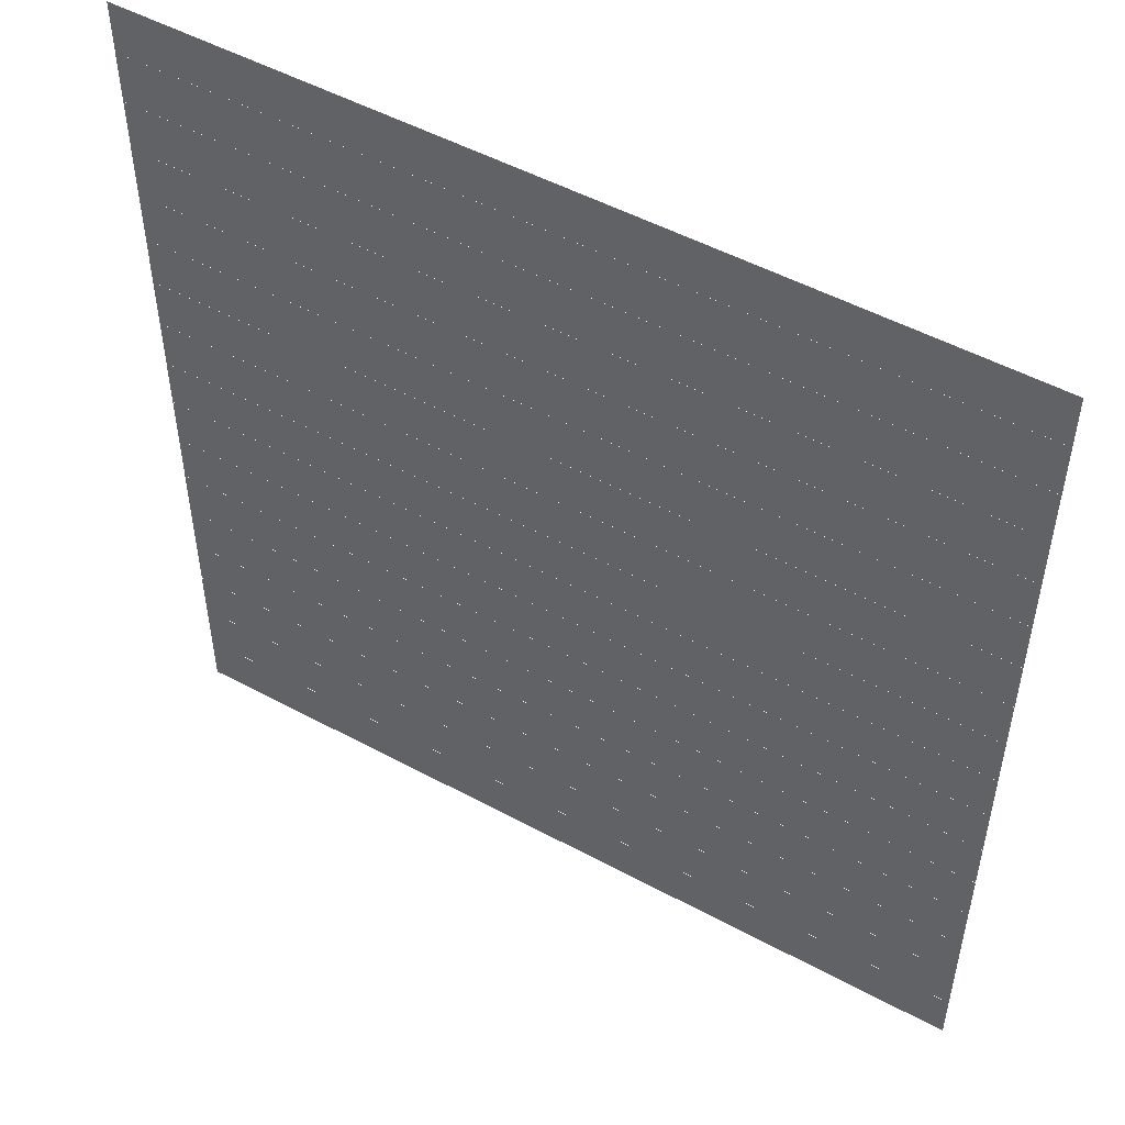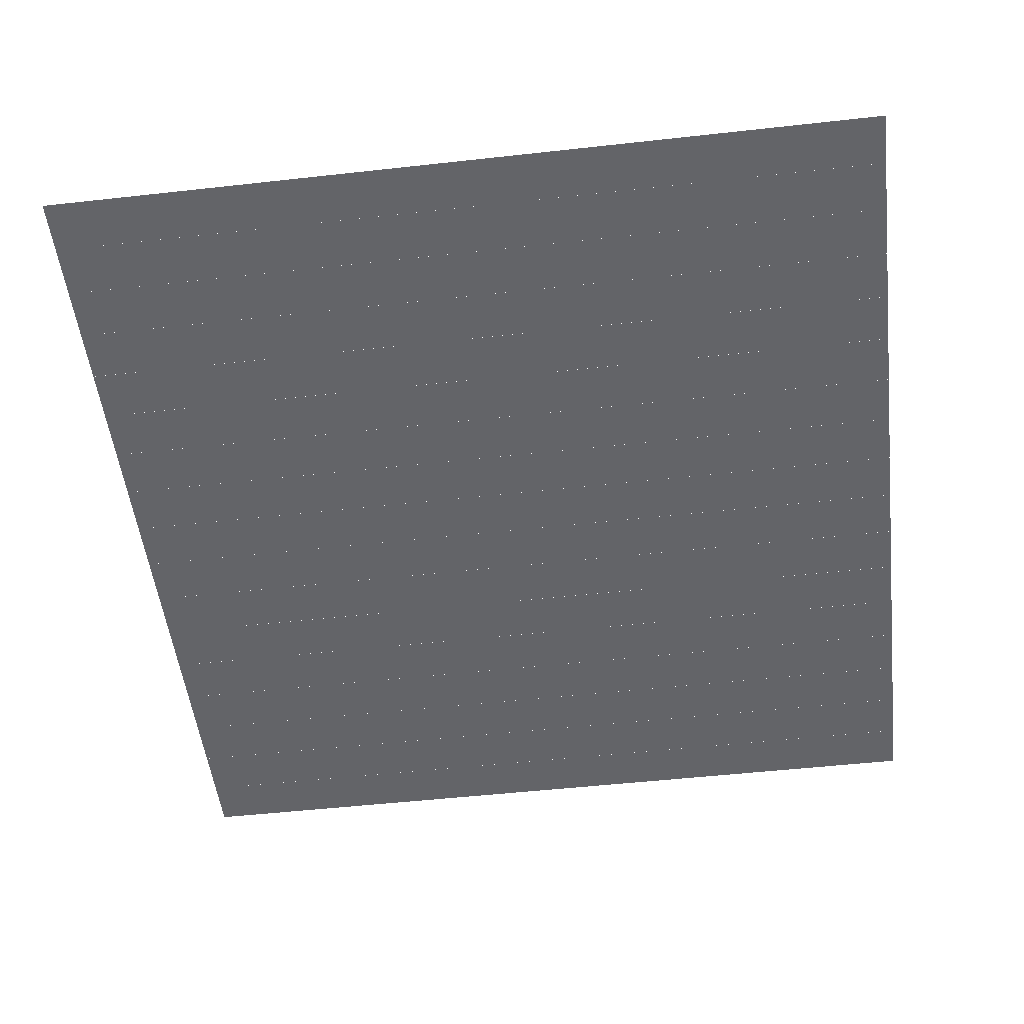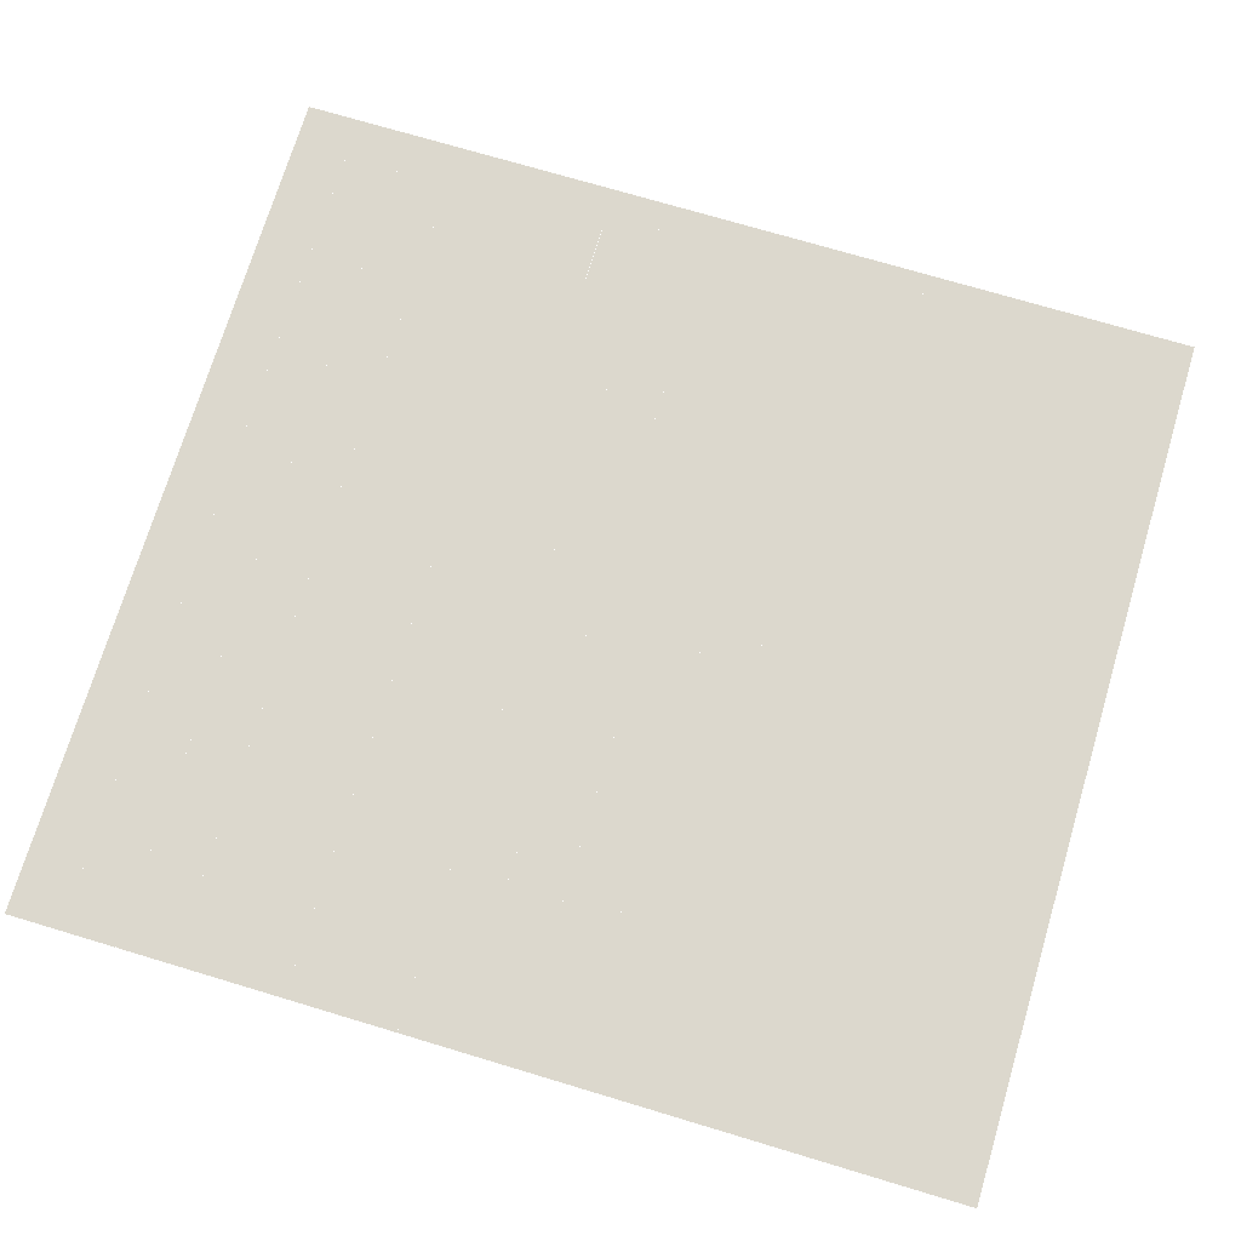
<metadata>
{"format":"obj","ext":"obj","renderer":"f3d","projection":"perspective","resolution":1024,"background":"white","views":[{"elev":51.2,"azim":-149.6,"up":"+Y"},{"elev":-51.3,"azim":-173.1,"up":"+Z"},{"elev":72.4,"azim":-73.3,"up":"+Z"}]}
</metadata>
<code>
v 0 -32 -0.05
v -32 -32 -0.05
v -32 0 -0.05
v 0 0 -0.05
v -64 -32 -0.05
v -64 0 -0.05
v -96 -32 -0.05
v -96 0 -0.05
v -128 -32 -0.05
v -128 0 -0.05
v -160 -32 -0.05
v -160 0 -0.05
v -192 -32 -0.05
v -192 0 -0.05
v -224 -32 -0.05
v -224 0 -0.05
v -256 -32 -0.05
v -256 0 -0.05
v -288 -32 -0.05
v -288 0 -0.05
v -320 -32 -0.05
v -320 0 -0.05
v -352 -32 -0.05
v -352 0 -0.05
v -384 -32 -0.05
v -384 0 -0.05
v -416 -32 -0.05
v -416 0 -0.05
v -448 -32 -0.05
v -448 0 -0.05
v -480 -32 -0.05
v -480 0 -0.05
v -512 -32 -0.05
v -512 0 -0.05
v 0 -64 -0.1
v -32 -64 -0.1
v -32 -32 -0.1
v 0 -32 -0.1
v -64 -64 -0.1
v -64 -32 -0.1
v -96 -64 -0.1
v -96 -32 -0.1
v -128 -64 -0.1
v -128 -32 -0.1
v -160 -64 -0.1
v -160 -32 -0.1
v -192 -64 -0.1
v -192 -32 -0.1
v -224 -64 -0.1
v -224 -32 -0.1
v -256 -64 -0.1
v -256 -32 -0.1
v -288 -64 -0.1
v -288 -32 -0.1
v -320 -64 -0.1
v -320 -32 -0.1
v -352 -64 -0.1
v -352 -32 -0.1
v -384 -64 -0.1
v -384 -32 -0.1
v -416 -64 -0.1
v -416 -32 -0.1
v -448 -64 -0.1
v -448 -32 -0.1
v -480 -64 -0.1
v -480 -32 -0.1
v -512 -64 -0.1
v -512 -32 -0.1
v 0 -96 -0.15
v -32 -96 -0.15
v -32 -64 -0.15
v 0 -64 -0.15
v -64 -96 -0.15
v -64 -64 -0.15
v -96 -96 -0.15
v -96 -64 -0.15
v -128 -96 -0.15
v -128 -64 -0.15
v -160 -96 -0.15
v -160 -64 -0.15
v -192 -96 -0.15
v -192 -64 -0.15
v -224 -96 -0.15
v -224 -64 -0.15
v -256 -96 -0.15
v -256 -64 -0.15
v -288 -96 -0.15
v -288 -64 -0.15
v -320 -96 -0.15
v -320 -64 -0.15
v -352 -96 -0.15
v -352 -64 -0.15
v -384 -96 -0.15
v -384 -64 -0.15
v -416 -96 -0.15
v -416 -64 -0.15
v -448 -96 -0.15
v -448 -64 -0.15
v -480 -96 -0.15
v -480 -64 -0.15
v -512 -96 -0.15
v -512 -64 -0.15
v 0 -128 -0.2
v -32 -128 -0.2
v -32 -96 -0.2
v 0 -96 -0.2
v -64 -128 -0.2
v -64 -96 -0.2
v -96 -128 -0.2
v -96 -96 -0.2
v -128 -128 -0.2
v -128 -96 -0.2
v -160 -128 -0.2
v -160 -96 -0.2
v -192 -128 -0.2
v -192 -96 -0.2
v -224 -128 -0.2
v -224 -96 -0.2
v -256 -128 -0.2
v -256 -96 -0.2
v -288 -128 -0.2
v -288 -96 -0.2
v -320 -128 -0.2
v -320 -96 -0.2
v -352 -128 -0.2
v -352 -96 -0.2
v -384 -128 -0.2
v -384 -96 -0.2
v -416 -128 -0.2
v -416 -96 -0.2
v -448 -128 -0.2
v -448 -96 -0.2
v -480 -128 -0.2
v -480 -96 -0.2
v -512 -128 -0.2
v -512 -96 -0.2
v 0 -160 -0.25
v -32 -160 -0.25
v -32 -128 -0.25
v 0 -128 -0.25
v -64 -160 -0.25
v -64 -128 -0.25
v -96 -160 -0.25
v -96 -128 -0.25
v -128 -160 -0.25
v -128 -128 -0.25
v -160 -160 -0.25
v -160 -128 -0.25
v -192 -160 -0.25
v -192 -128 -0.25
v -224 -160 -0.25
v -224 -128 -0.25
v -256 -160 -0.25
v -256 -128 -0.25
v -288 -160 -0.25
v -288 -128 -0.25
v -320 -160 -0.25
v -320 -128 -0.25
v -352 -160 -0.25
v -352 -128 -0.25
v -384 -160 -0.25
v -384 -128 -0.25
v -416 -160 -0.25
v -416 -128 -0.25
v -448 -160 -0.25
v -448 -128 -0.25
v -480 -160 -0.25
v -480 -128 -0.25
v -512 -160 -0.25
v -512 -128 -0.25
v 0 -192 -0.3
v -32 -192 -0.3
v -32 -160 -0.3
v 0 -160 -0.3
v -64 -192 -0.3
v -64 -160 -0.3
v -96 -192 -0.3
v -96 -160 -0.3
v -128 -192 -0.3
v -128 -160 -0.3
v -160 -192 -0.3
v -160 -160 -0.3
v -192 -192 -0.3
v -192 -160 -0.3
v -224 -192 -0.3
v -224 -160 -0.3
v -256 -192 -0.3
v -256 -160 -0.3
v -288 -192 -0.3
v -288 -160 -0.3
v -320 -192 -0.3
v -320 -160 -0.3
v -352 -192 -0.3
v -352 -160 -0.3
v -384 -192 -0.3
v -384 -160 -0.3
v -416 -192 -0.3
v -416 -160 -0.3
v -448 -192 -0.3
v -448 -160 -0.3
v -480 -192 -0.3
v -480 -160 -0.3
v -512 -192 -0.3
v -512 -160 -0.3
v 0 -224 -0.35
v -32 -224 -0.35
v -32 -192 -0.35
v 0 -192 -0.35
v -64 -224 -0.35
v -64 -192 -0.35
v -96 -224 -0.35
v -96 -192 -0.35
v -128 -224 -0.35
v -128 -192 -0.35
v -160 -224 -0.35
v -160 -192 -0.35
v -192 -224 -0.35
v -192 -192 -0.35
v -224 -224 -0.35
v -224 -192 -0.35
v -256 -224 -0.35
v -256 -192 -0.35
v -288 -224 -0.35
v -288 -192 -0.35
v -320 -224 -0.35
v -320 -192 -0.35
v -352 -224 -0.35
v -352 -192 -0.35
v -384 -224 -0.35
v -384 -192 -0.35
v -416 -224 -0.35
v -416 -192 -0.35
v -448 -224 -0.35
v -448 -192 -0.35
v -480 -224 -0.35
v -480 -192 -0.35
v -512 -224 -0.35
v -512 -192 -0.35
v 0 -256 -0.4
v -32 -256 -0.4
v -32 -224 -0.4
v 0 -224 -0.4
v -64 -256 -0.4
v -64 -224 -0.4
v -96 -256 -0.4
v -96 -224 -0.4
v -128 -256 -0.4
v -128 -224 -0.4
v -160 -256 -0.4
v -160 -224 -0.4
v -192 -256 -0.4
v -192 -224 -0.4
v -224 -256 -0.4
v -224 -224 -0.4
v -256 -256 -0.4
v -256 -224 -0.4
v -288 -256 -0.4
v -288 -224 -0.4
v -320 -256 -0.4
v -320 -224 -0.4
v -352 -256 -0.4
v -352 -224 -0.4
v -384 -256 -0.4
v -384 -224 -0.4
v -416 -256 -0.4
v -416 -224 -0.4
v -448 -256 -0.4
v -448 -224 -0.4
v -480 -256 -0.4
v -480 -224 -0.4
v -512 -256 -0.4
v -512 -224 -0.4
v 0 -288 -0.45
v -32 -288 -0.45
v -32 -256 -0.45
v 0 -256 -0.45
v -64 -288 -0.45
v -64 -256 -0.45
v -96 -288 -0.45
v -96 -256 -0.45
v -128 -288 -0.45
v -128 -256 -0.45
v -160 -288 -0.45
v -160 -256 -0.45
v -192 -288 -0.45
v -192 -256 -0.45
v -224 -288 -0.45
v -224 -256 -0.45
v -256 -288 -0.45
v -256 -256 -0.45
v -288 -288 -0.45
v -288 -256 -0.45
v -320 -288 -0.45
v -320 -256 -0.45
v -352 -288 -0.45
v -352 -256 -0.45
v -384 -288 -0.45
v -384 -256 -0.45
v -416 -288 -0.45
v -416 -256 -0.45
v -448 -288 -0.45
v -448 -256 -0.45
v -480 -288 -0.45
v -480 -256 -0.45
v -512 -288 -0.45
v -512 -256 -0.45
v 0 -320 -0.5
v -32 -320 -0.5
v -32 -288 -0.5
v 0 -288 -0.5
v -64 -320 -0.5
v -64 -288 -0.5
v -96 -320 -0.5
v -96 -288 -0.5
v -128 -320 -0.5
v -128 -288 -0.5
v -160 -320 -0.5
v -160 -288 -0.5
v -192 -320 -0.5
v -192 -288 -0.5
v -224 -320 -0.5
v -224 -288 -0.5
v -256 -320 -0.5
v -256 -288 -0.5
v -288 -320 -0.5
v -288 -288 -0.5
v -320 -320 -0.5
v -320 -288 -0.5
v -352 -320 -0.5
v -352 -288 -0.5
v -384 -320 -0.5
v -384 -288 -0.5
v -416 -320 -0.5
v -416 -288 -0.5
v -448 -320 -0.5
v -448 -288 -0.5
v -480 -320 -0.5
v -480 -288 -0.5
v -512 -320 -0.5
v -512 -288 -0.5
v 0 -352 -0.55
v -32 -352 -0.55
v -32 -320 -0.55
v 0 -320 -0.55
v -64 -352 -0.55
v -64 -320 -0.55
v -96 -352 -0.55
v -96 -320 -0.55
v -128 -352 -0.55
v -128 -320 -0.55
v -160 -352 -0.55
v -160 -320 -0.55
v -192 -352 -0.55
v -192 -320 -0.55
v -224 -352 -0.55
v -224 -320 -0.55
v -256 -352 -0.55
v -256 -320 -0.55
v -288 -352 -0.55
v -288 -320 -0.55
v -320 -352 -0.55
v -320 -320 -0.55
v -352 -352 -0.55
v -352 -320 -0.55
v -384 -352 -0.55
v -384 -320 -0.55
v -416 -352 -0.55
v -416 -320 -0.55
v -448 -352 -0.55
v -448 -320 -0.55
v -480 -352 -0.55
v -480 -320 -0.55
v -512 -352 -0.55
v -512 -320 -0.55
v 0 -384 -0.6
v -32 -384 -0.6
v -32 -352 -0.6
v 0 -352 -0.6
v -64 -384 -0.6
v -64 -352 -0.6
v -96 -384 -0.6
v -96 -352 -0.6
v -128 -384 -0.6
v -128 -352 -0.6
v -160 -384 -0.6
v -160 -352 -0.6
v -192 -384 -0.6
v -192 -352 -0.6
v -224 -384 -0.6
v -224 -352 -0.6
v -256 -384 -0.6
v -256 -352 -0.6
v -288 -384 -0.6
v -288 -352 -0.6
v -320 -384 -0.6
v -320 -352 -0.6
v -352 -384 -0.6
v -352 -352 -0.6
v -384 -384 -0.6
v -384 -352 -0.6
v -416 -384 -0.6
v -416 -352 -0.6
v -448 -384 -0.6
v -448 -352 -0.6
v -480 -384 -0.6
v -480 -352 -0.6
v -512 -384 -0.6
v -512 -352 -0.6
v 0 -416 -0.65
v -32 -416 -0.65
v -32 -384 -0.65
v 0 -384 -0.65
v -64 -416 -0.65
v -64 -384 -0.65
v -96 -416 -0.65
v -96 -384 -0.65
v -128 -416 -0.65
v -128 -384 -0.65
v -160 -416 -0.65
v -160 -384 -0.65
v -192 -416 -0.65
v -192 -384 -0.65
v -224 -416 -0.65
v -224 -384 -0.65
v -256 -416 -0.65
v -256 -384 -0.65
v -288 -416 -0.65
v -288 -384 -0.65
v -320 -416 -0.65
v -320 -384 -0.65
v -352 -416 -0.65
v -352 -384 -0.65
v -384 -416 -0.65
v -384 -384 -0.65
v -416 -416 -0.65
v -416 -384 -0.65
v -448 -416 -0.65
v -448 -384 -0.65
v -480 -416 -0.65
v -480 -384 -0.65
v -512 -416 -0.65
v -512 -384 -0.65
v 0 -448 -0.7
v -32 -448 -0.7
v -32 -416 -0.7
v 0 -416 -0.7
v -64 -448 -0.7
v -64 -416 -0.7
v -96 -448 -0.7
v -96 -416 -0.7
v -128 -448 -0.7
v -128 -416 -0.7
v -160 -448 -0.7
v -160 -416 -0.7
v -192 -448 -0.7
v -192 -416 -0.7
v -224 -448 -0.7
v -224 -416 -0.7
v -256 -448 -0.7
v -256 -416 -0.7
v -288 -448 -0.7
v -288 -416 -0.7
v -320 -448 -0.7
v -320 -416 -0.7
v -352 -448 -0.7
v -352 -416 -0.7
v -384 -448 -0.7
v -384 -416 -0.7
v -416 -448 -0.7
v -416 -416 -0.7
v -448 -448 -0.7
v -448 -416 -0.7
v -480 -448 -0.7
v -480 -416 -0.7
v -512 -448 -0.7
v -512 -416 -0.7
v 0 -480 -0.75
v -32 -480 -0.75
v -32 -448 -0.75
v 0 -448 -0.75
v -64 -480 -0.75
v -64 -448 -0.75
v -96 -480 -0.75
v -96 -448 -0.75
v -128 -480 -0.75
v -128 -448 -0.75
v -160 -480 -0.75
v -160 -448 -0.75
v -192 -480 -0.75
v -192 -448 -0.75
v -224 -480 -0.75
v -224 -448 -0.75
v -256 -480 -0.75
v -256 -448 -0.75
v -288 -480 -0.75
v -288 -448 -0.75
v -320 -480 -0.75
v -320 -448 -0.75
v -352 -480 -0.75
v -352 -448 -0.75
v -384 -480 -0.75
v -384 -448 -0.75
v -416 -480 -0.75
v -416 -448 -0.75
v -448 -480 -0.75
v -448 -448 -0.75
v -480 -480 -0.75
v -480 -448 -0.75
v -512 -480 -0.75
v -512 -448 -0.75
v 0 -512 -0.8
v -32 -512 -0.8
v -32 -480 -0.8
v 0 -480 -0.8
v -64 -512 -0.8
v -64 -480 -0.8
v -96 -512 -0.8
v -96 -480 -0.8
v -128 -512 -0.8
v -128 -480 -0.8
v -160 -512 -0.8
v -160 -480 -0.8
v -192 -512 -0.8
v -192 -480 -0.8
v -224 -512 -0.8
v -224 -480 -0.8
v -256 -512 -0.8
v -256 -480 -0.8
v -288 -512 -0.8
v -288 -480 -0.8
v -320 -512 -0.8
v -320 -480 -0.8
v -352 -512 -0.8
v -352 -480 -0.8
v -384 -512 -0.8
v -384 -480 -0.8
v -416 -512 -0.8
v -416 -480 -0.8
v -448 -512 -0.8
v -448 -480 -0.8
v -480 -512 -0.8
v -480 -480 -0.8
v -512 -512 -0.8
v -512 -480 -0.8
v 0 -544 -0.85
v -32 -544 -0.85
v -32 -512 -0.85
v 0 -512 -0.85
v -64 -544 -0.85
v -64 -512 -0.85
v -96 -544 -0.85
v -96 -512 -0.85
v -128 -544 -0.85
v -128 -512 -0.85
v -160 -544 -0.85
v -160 -512 -0.85
v -192 -544 -0.85
v -192 -512 -0.85
v -224 -544 -0.85
v -224 -512 -0.85
v -256 -544 -0.85
v -256 -512 -0.85
v -288 -544 -0.85
v -288 -512 -0.85
v -320 -544 -0.85
v -320 -512 -0.85
v -352 -544 -0.85
v -352 -512 -0.85
v -384 -544 -0.85
v -384 -512 -0.85
v -416 -544 -0.85
v -416 -512 -0.85
v -448 -544 -0.85
v -448 -512 -0.85
v -480 -544 -0.85
v -480 -512 -0.85
v -512 -544 -0.85
v -512 -512 -0.85
g mesh_0001
f 1 2 3 4
f 2 5 6 3
f 5 7 8 6
f 7 9 10 8
f 9 11 12 10
f 11 13 14 12
f 13 15 16 14
f 15 17 18 16
f 17 19 20 18
f 19 21 22 20
f 21 23 24 22
f 23 25 26 24
f 25 27 28 26
f 27 29 30 28
f 29 31 32 30
f 31 33 34 32
f 35 36 37 38
f 36 39 40 37
f 39 41 42 40
f 41 43 44 42
f 43 45 46 44
f 45 47 48 46
f 47 49 50 48
f 49 51 52 50
f 51 53 54 52
f 53 55 56 54
f 55 57 58 56
f 57 59 60 58
f 59 61 62 60
f 61 63 64 62
f 63 65 66 64
f 65 67 68 66
f 69 70 71 72
f 70 73 74 71
f 73 75 76 74
f 75 77 78 76
f 77 79 80 78
f 79 81 82 80
f 81 83 84 82
f 83 85 86 84
f 85 87 88 86
f 87 89 90 88
f 89 91 92 90
f 91 93 94 92
f 93 95 96 94
f 95 97 98 96
f 97 99 100 98
f 99 101 102 100
f 103 104 105 106
f 104 107 108 105
f 107 109 110 108
f 109 111 112 110
f 111 113 114 112
f 113 115 116 114
f 115 117 118 116
f 117 119 120 118
f 119 121 122 120
f 121 123 124 122
f 123 125 126 124
f 125 127 128 126
f 127 129 130 128
f 129 131 132 130
f 131 133 134 132
f 133 135 136 134
f 137 138 139 140
f 138 141 142 139
f 141 143 144 142
f 143 145 146 144
f 145 147 148 146
f 147 149 150 148
f 149 151 152 150
f 151 153 154 152
f 153 155 156 154
f 155 157 158 156
f 157 159 160 158
f 159 161 162 160
f 161 163 164 162
f 163 165 166 164
f 165 167 168 166
f 167 169 170 168
f 171 172 173 174
f 172 175 176 173
f 175 177 178 176
f 177 179 180 178
f 179 181 182 180
f 181 183 184 182
f 183 185 186 184
f 185 187 188 186
f 187 189 190 188
f 189 191 192 190
f 191 193 194 192
f 193 195 196 194
f 195 197 198 196
f 197 199 200 198
f 199 201 202 200
f 201 203 204 202
f 205 206 207 208
f 206 209 210 207
f 209 211 212 210
f 211 213 214 212
f 213 215 216 214
f 215 217 218 216
f 217 219 220 218
f 219 221 222 220
f 221 223 224 222
f 223 225 226 224
f 225 227 228 226
f 227 229 230 228
f 229 231 232 230
f 231 233 234 232
f 233 235 236 234
f 235 237 238 236
f 239 240 241 242
f 240 243 244 241
f 243 245 246 244
f 245 247 248 246
f 247 249 250 248
f 249 251 252 250
f 251 253 254 252
f 253 255 256 254
f 255 257 258 256
f 257 259 260 258
f 259 261 262 260
f 261 263 264 262
f 263 265 266 264
f 265 267 268 266
f 267 269 270 268
f 269 271 272 270
f 273 274 275 276
f 274 277 278 275
f 277 279 280 278
f 279 281 282 280
f 281 283 284 282
f 283 285 286 284
f 285 287 288 286
f 287 289 290 288
f 289 291 292 290
f 291 293 294 292
f 293 295 296 294
f 295 297 298 296
f 297 299 300 298
f 299 301 302 300
f 301 303 304 302
f 303 305 306 304
f 307 308 309 310
f 308 311 312 309
f 311 313 314 312
f 313 315 316 314
f 315 317 318 316
f 317 319 320 318
f 319 321 322 320
f 321 323 324 322
f 323 325 326 324
f 325 327 328 326
f 327 329 330 328
f 329 331 332 330
f 331 333 334 332
f 333 335 336 334
f 335 337 338 336
f 337 339 340 338
f 341 342 343 344
f 342 345 346 343
f 345 347 348 346
f 347 349 350 348
f 349 351 352 350
f 351 353 354 352
f 353 355 356 354
f 355 357 358 356
f 357 359 360 358
f 359 361 362 360
f 361 363 364 362
f 363 365 366 364
f 365 367 368 366
f 367 369 370 368
f 369 371 372 370
f 371 373 374 372
f 375 376 377 378
f 376 379 380 377
f 379 381 382 380
f 381 383 384 382
f 383 385 386 384
f 385 387 388 386
f 387 389 390 388
f 389 391 392 390
f 391 393 394 392
f 393 395 396 394
f 395 397 398 396
f 397 399 400 398
f 399 401 402 400
f 401 403 404 402
f 403 405 406 404
f 405 407 408 406
f 409 410 411 412
f 410 413 414 411
f 413 415 416 414
f 415 417 418 416
f 417 419 420 418
f 419 421 422 420
f 421 423 424 422
f 423 425 426 424
f 425 427 428 426
f 427 429 430 428
f 429 431 432 430
f 431 433 434 432
f 433 435 436 434
f 435 437 438 436
f 437 439 440 438
f 439 441 442 440
f 443 444 445 446
f 444 447 448 445
f 447 449 450 448
f 449 451 452 450
f 451 453 454 452
f 453 455 456 454
f 455 457 458 456
f 457 459 460 458
f 459 461 462 460
f 461 463 464 462
f 463 465 466 464
f 465 467 468 466
f 467 469 470 468
f 469 471 472 470
f 471 473 474 472
f 473 475 476 474
f 477 478 479 480
f 478 481 482 479
f 481 483 484 482
f 483 485 486 484
f 485 487 488 486
f 487 489 490 488
f 489 491 492 490
f 491 493 494 492
f 493 495 496 494
f 495 497 498 496
f 497 499 500 498
f 499 501 502 500
f 501 503 504 502
f 503 505 506 504
f 505 507 508 506
f 507 509 510 508
f 511 512 513 514
f 512 515 516 513
f 515 517 518 516
f 517 519 520 518
f 519 521 522 520
f 521 523 524 522
f 523 525 526 524
f 525 527 528 526
f 527 529 530 528
f 529 531 532 530
f 531 533 534 532
f 533 535 536 534
f 535 537 538 536
f 537 539 540 538
f 539 541 542 540
f 541 543 544 542
f 545 546 547 548
f 546 549 550 547
f 549 551 552 550
f 551 553 554 552
f 553 555 556 554
f 555 557 558 556
f 557 559 560 558
f 559 561 562 560
f 561 563 564 562
f 563 565 566 564
f 565 567 568 566
f 567 569 570 568
f 569 571 572 570
f 571 573 574 572
f 573 575 576 574
f 575 577 578 576

</code>
